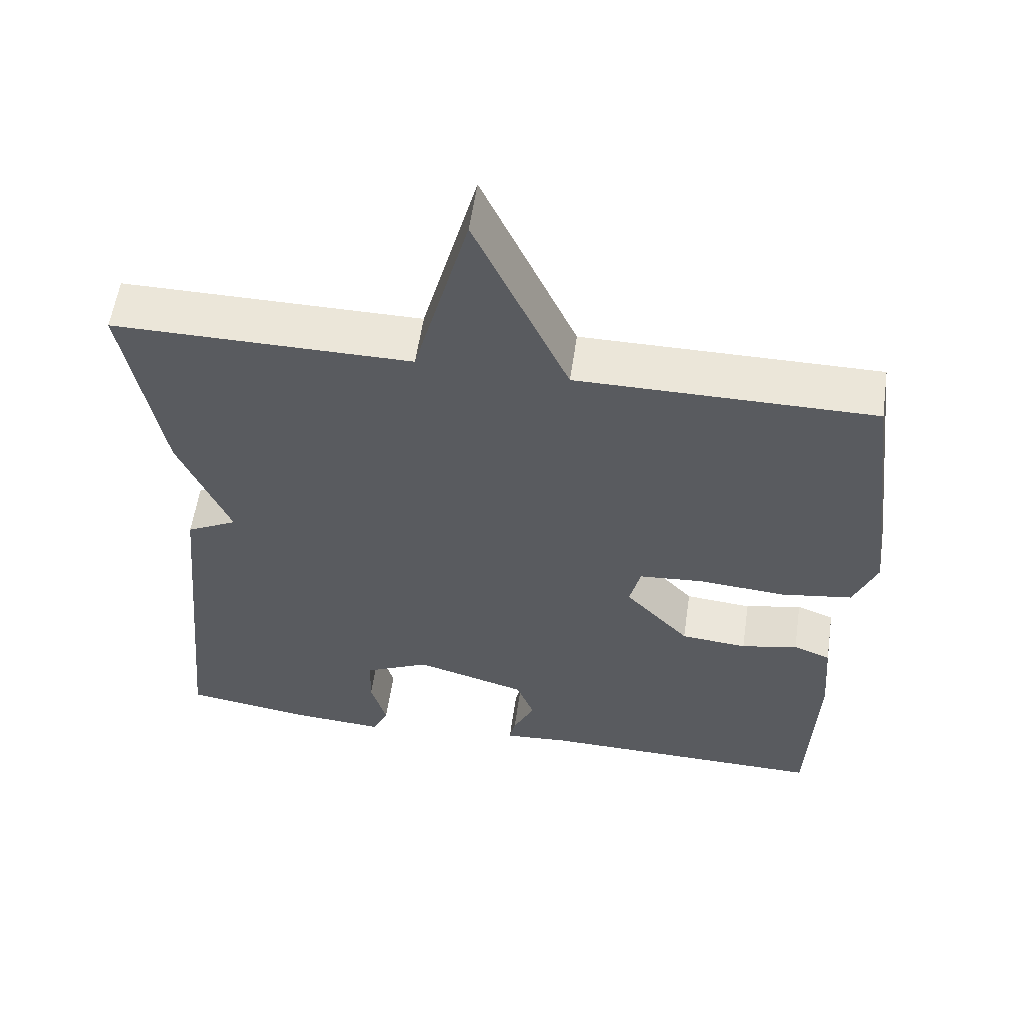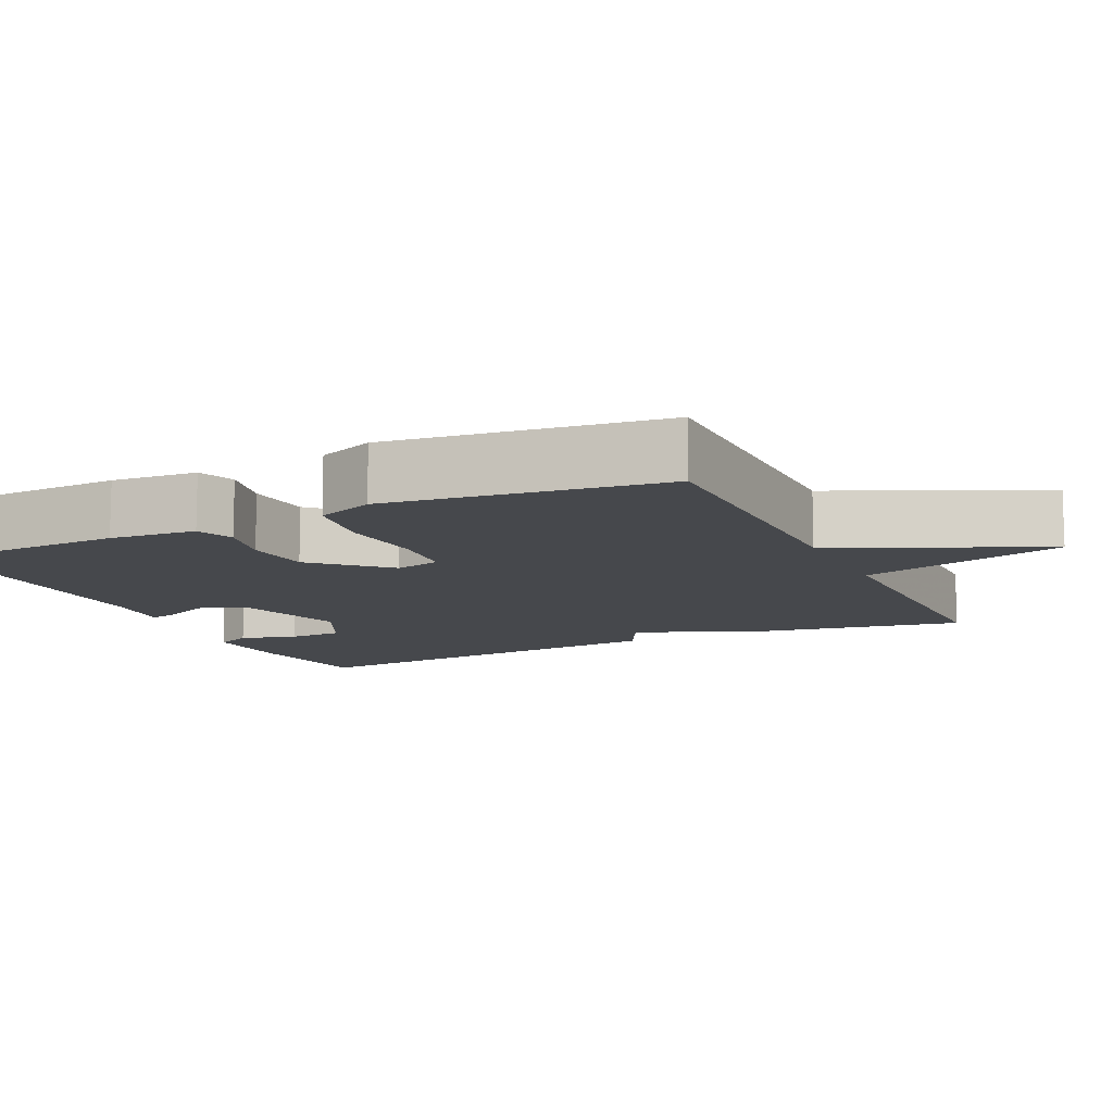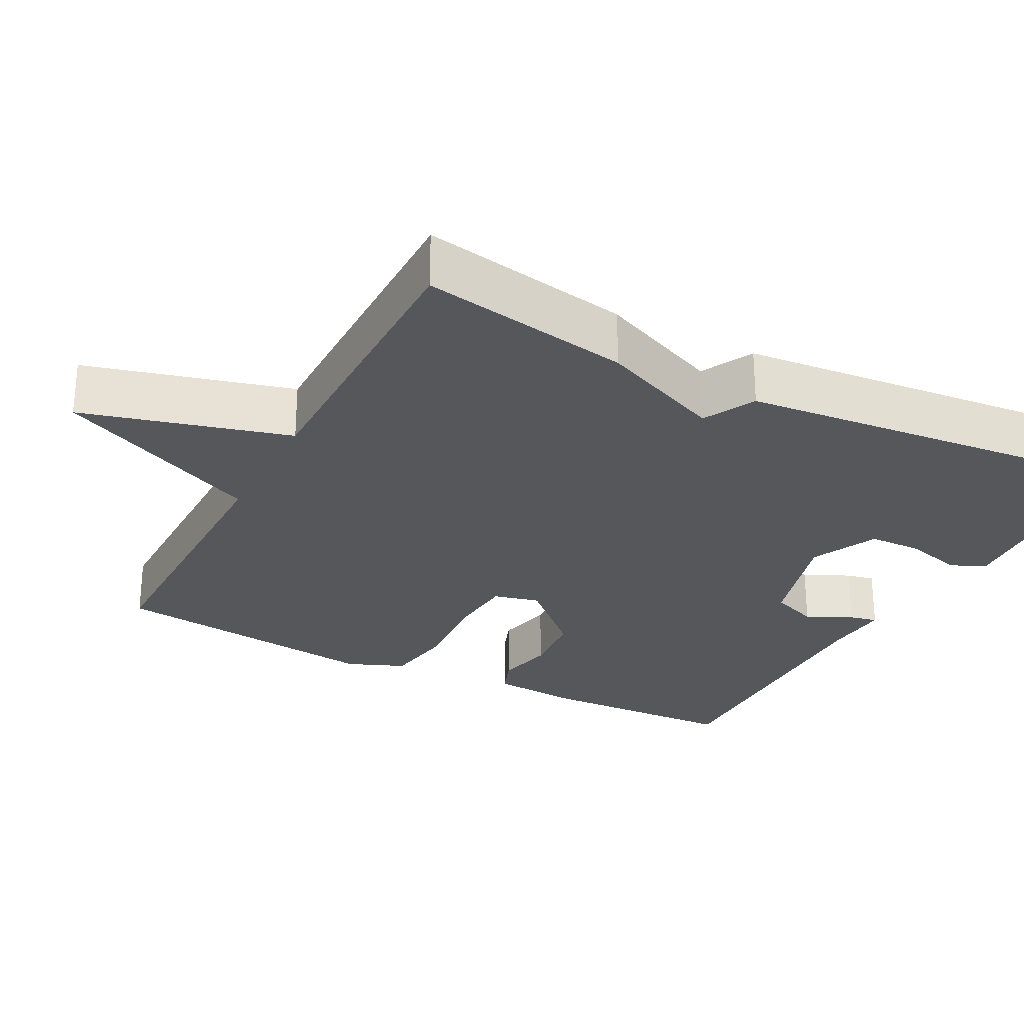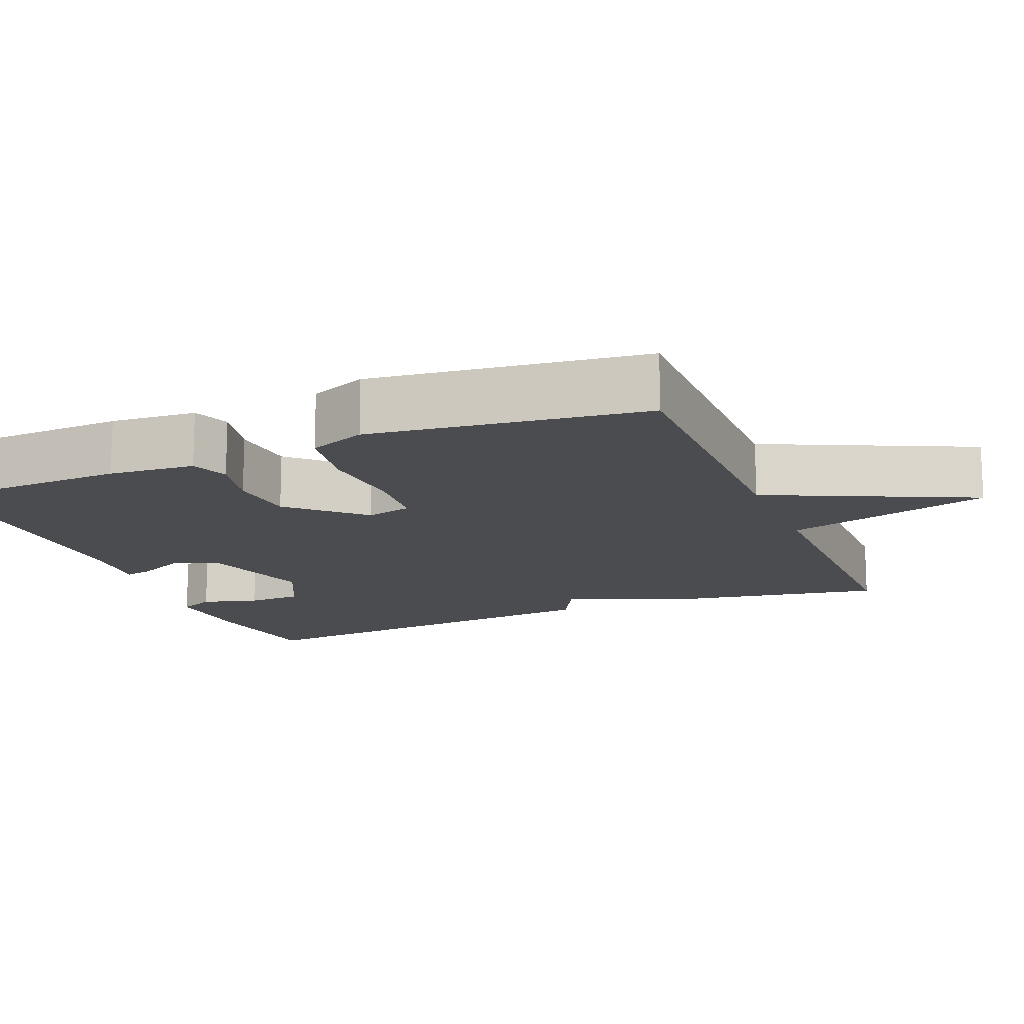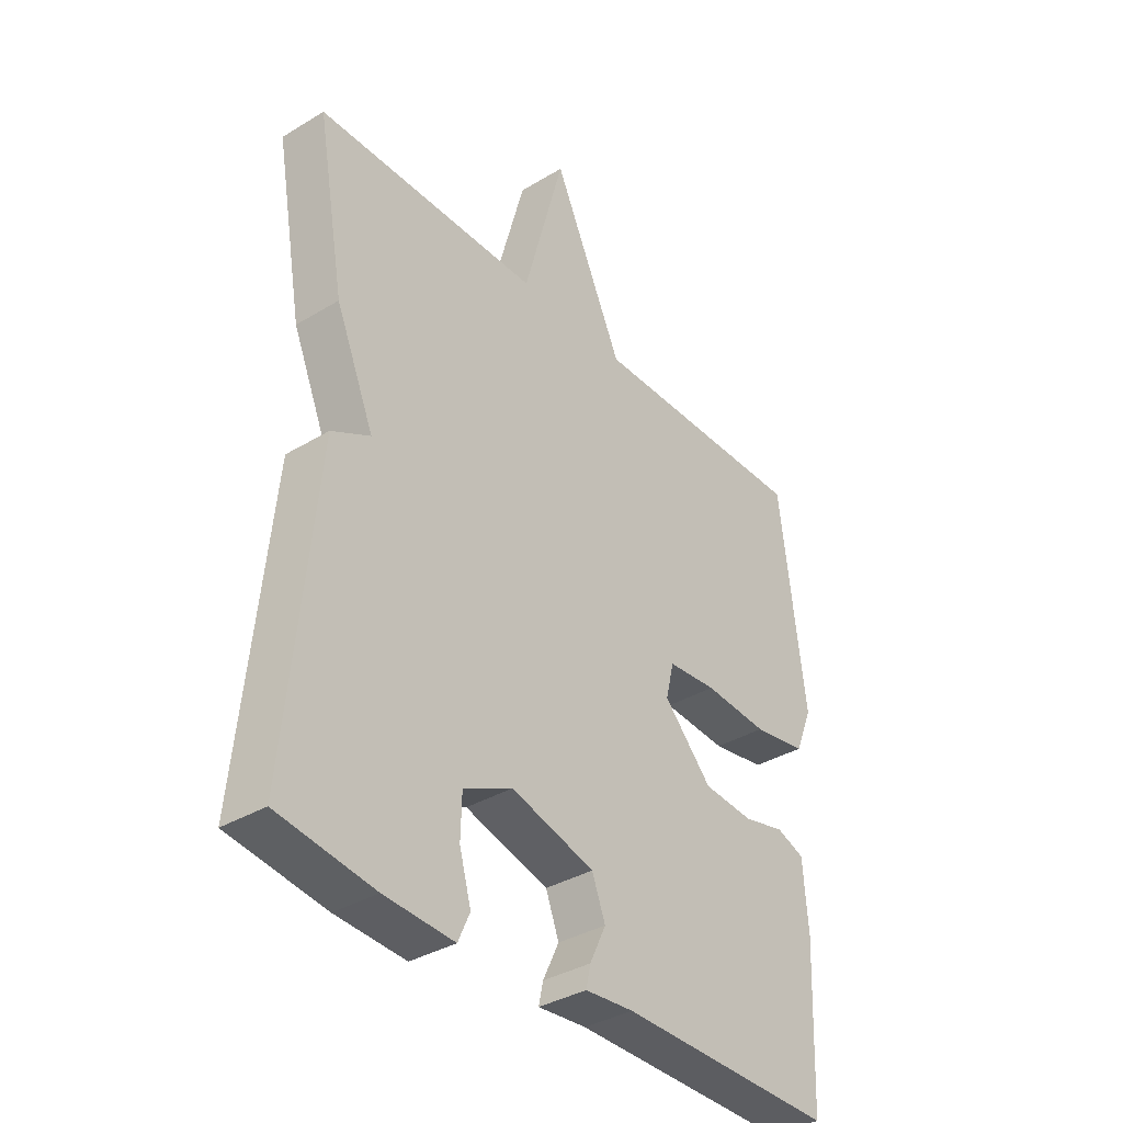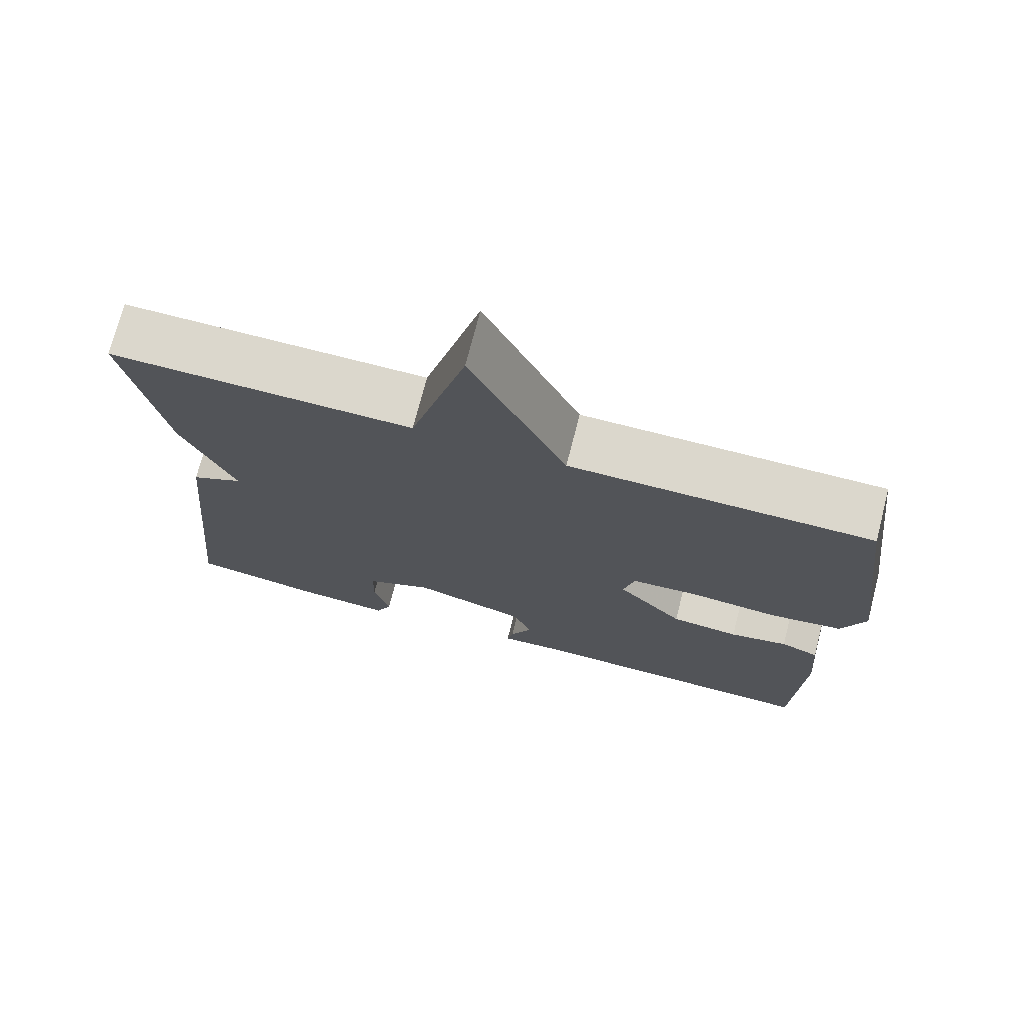
<metadata>
{"format":"obj","ext":"obj","renderer":"f3d","projection":"perspective","resolution":1024,"background":"white","views":[{"elev":57.0,"azim":-171.7,"up":"+Z"},{"elev":-11.1,"azim":-64.7,"up":"+Y"},{"elev":-27.3,"azim":62.4,"up":"+Y"},{"elev":-15.0,"azim":-67.8,"up":"+Y"},{"elev":-36.0,"azim":128.4,"up":"+Z"},{"elev":73.2,"azim":-165.6,"up":"+Z"}]}
</metadata>
<code>
v 0.5 0.07 -0.5
v 0.328 0.07 -0.526
v 0.203 0.07 -0.534
v 0.182 0.07 -0.487
v 0.203 0.07 -0.412
v 0.201 0.07 -0.34
v 0.113 0.07 -0.298
v -0.037 0.07 -0.341
v -0.061 0.07 -0.404
v -0.032 0.07 -0.465
v -0.024 0.07 -0.502
v -0.111 0.07 -0.495
v -0.5 0.07 -0.5
v -0.511 0.07 -0.233
v -0.502 0.07 -0.118
v -0.452 0.07 -0.099
v -0.376 0.07 -0.116
v -0.287 0.07 -0.108
v -0.2 0.07 -0.015
v -0.215 0.07 0.046
v -0.303 0.07 0.053
v -0.418 0.07 0.044
v -0.514 0.07 0.059
v -0.545 0.07 0.135
v -0.5 0.07 0.5
v -0.102 0.07 0.499
v 0.024 0.07 0.773
v 0.098 0.07 0.499
v 0.5 0.07 0.5
v 0.45 0.07 0.22
v 0.381 0.07 0.056
v 0.45 0.07 0.02
v 0.5 0 -0.5
v 0.328 0 -0.526
v 0.203 0 -0.534
v 0.182 0 -0.487
v 0.203 0 -0.412
v 0.201 0 -0.34
v 0.113 0 -0.298
v -0.037 0 -0.341
v -0.061 0 -0.404
v -0.032 0 -0.465
v -0.024 0 -0.502
v -0.111 0 -0.495
v -0.5 0 -0.5
v -0.511 0 -0.233
v -0.502 0 -0.118
v -0.452 0 -0.099
v -0.376 0 -0.116
v -0.287 0 -0.108
v -0.2 0 -0.015
v -0.215 0 0.046
v -0.303 0 0.053
v -0.418 0 0.044
v -0.514 0 0.059
v -0.545 0 0.135
v -0.5 0 0.5
v -0.102 0 0.499
v 0.024 0 0.773
v 0.098 0 0.499
v 0.5 0 0.5
v 0.45 0 0.22
v 0.381 0 0.056
v 0.45 0 0.02
f 3 4 5
f 2 3 5
f 1 2 5
f 32 1 5
f 31 32 5
f 28 29 30 31
f 26 27 28
f 26 28 31
f 24 25 26
f 23 24 26
f 22 23 26
f 21 22 26
f 20 21 26 31
f 19 20 31
f 18 19 31
f 15 16 17
f 14 15 17
f 13 14 17
f 12 13 17
f 12 17 18
f 11 12 18
f 10 11 18
f 9 10 18
f 8 9 18
f 7 8 18 31
f 31 5 6
f 6 7 31
f 37 36 35
f 37 35 34
f 37 34 33
f 37 33 64
f 37 64 63
f 63 62 61 60
f 60 59 58
f 63 60 58
f 58 57 56
f 58 56 55
f 58 55 54
f 58 54 53
f 63 58 53 52
f 63 52 51
f 63 51 50
f 49 48 47
f 49 47 46
f 49 46 45
f 49 45 44
f 50 49 44
f 50 44 43
f 50 43 42
f 50 42 41
f 50 41 40
f 63 50 40 39
f 38 37 63
f 63 39 38
f 1 33 34 2
f 2 34 35 3
f 3 35 36 4
f 4 36 37 5
f 5 37 38 6
f 6 38 39 7
f 7 39 40 8
f 8 40 41 9
f 9 41 42 10
f 10 42 43 11
f 11 43 44 12
f 12 44 45 13
f 13 45 46 14
f 14 46 47 15
f 15 47 48 16
f 16 48 49 17
f 17 49 50 18
f 18 50 51 19
f 19 51 52 20
f 20 52 53 21
f 21 53 54 22
f 22 54 55 23
f 23 55 56 24
f 24 56 57 25
f 25 57 58 26
f 26 58 59 27
f 27 59 60 28
f 28 60 61 29
f 29 61 62 30
f 30 62 63 31
f 31 63 64 32
f 32 64 33 1

</code>
